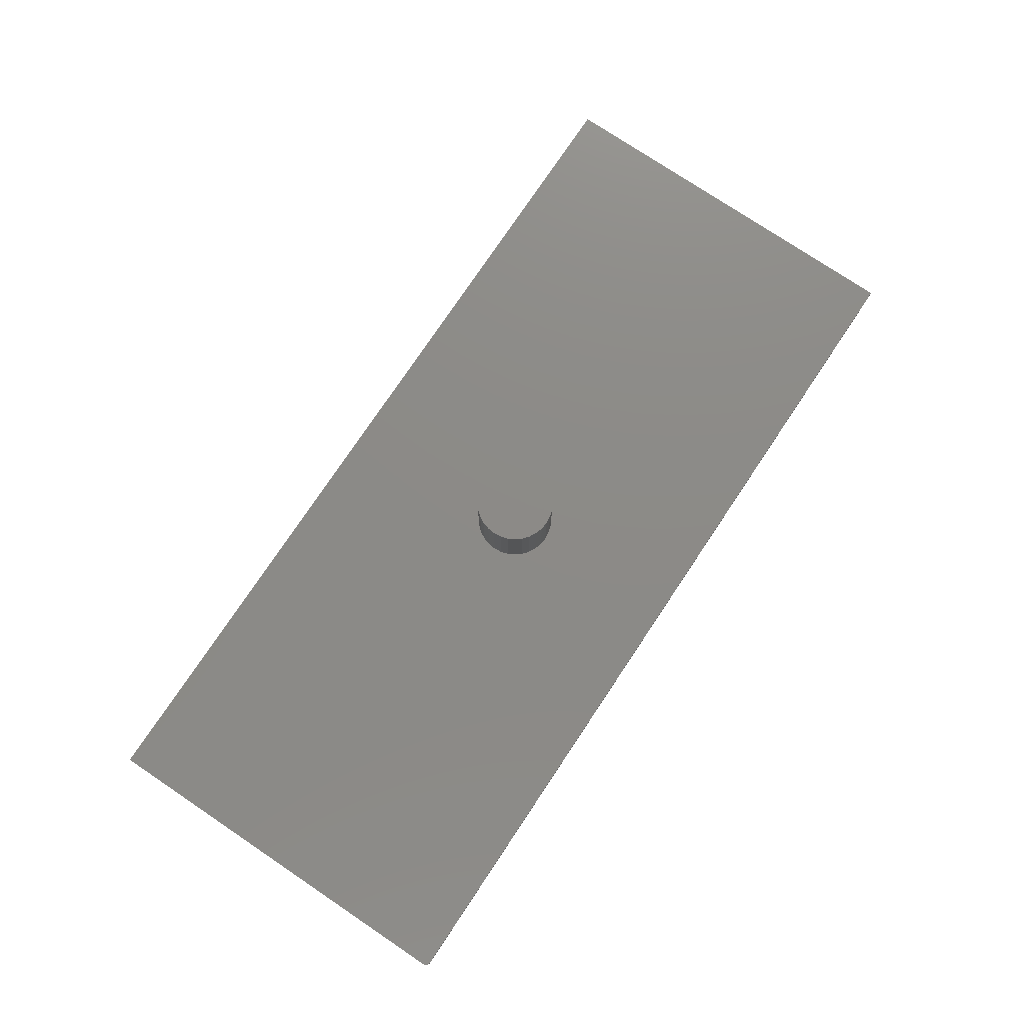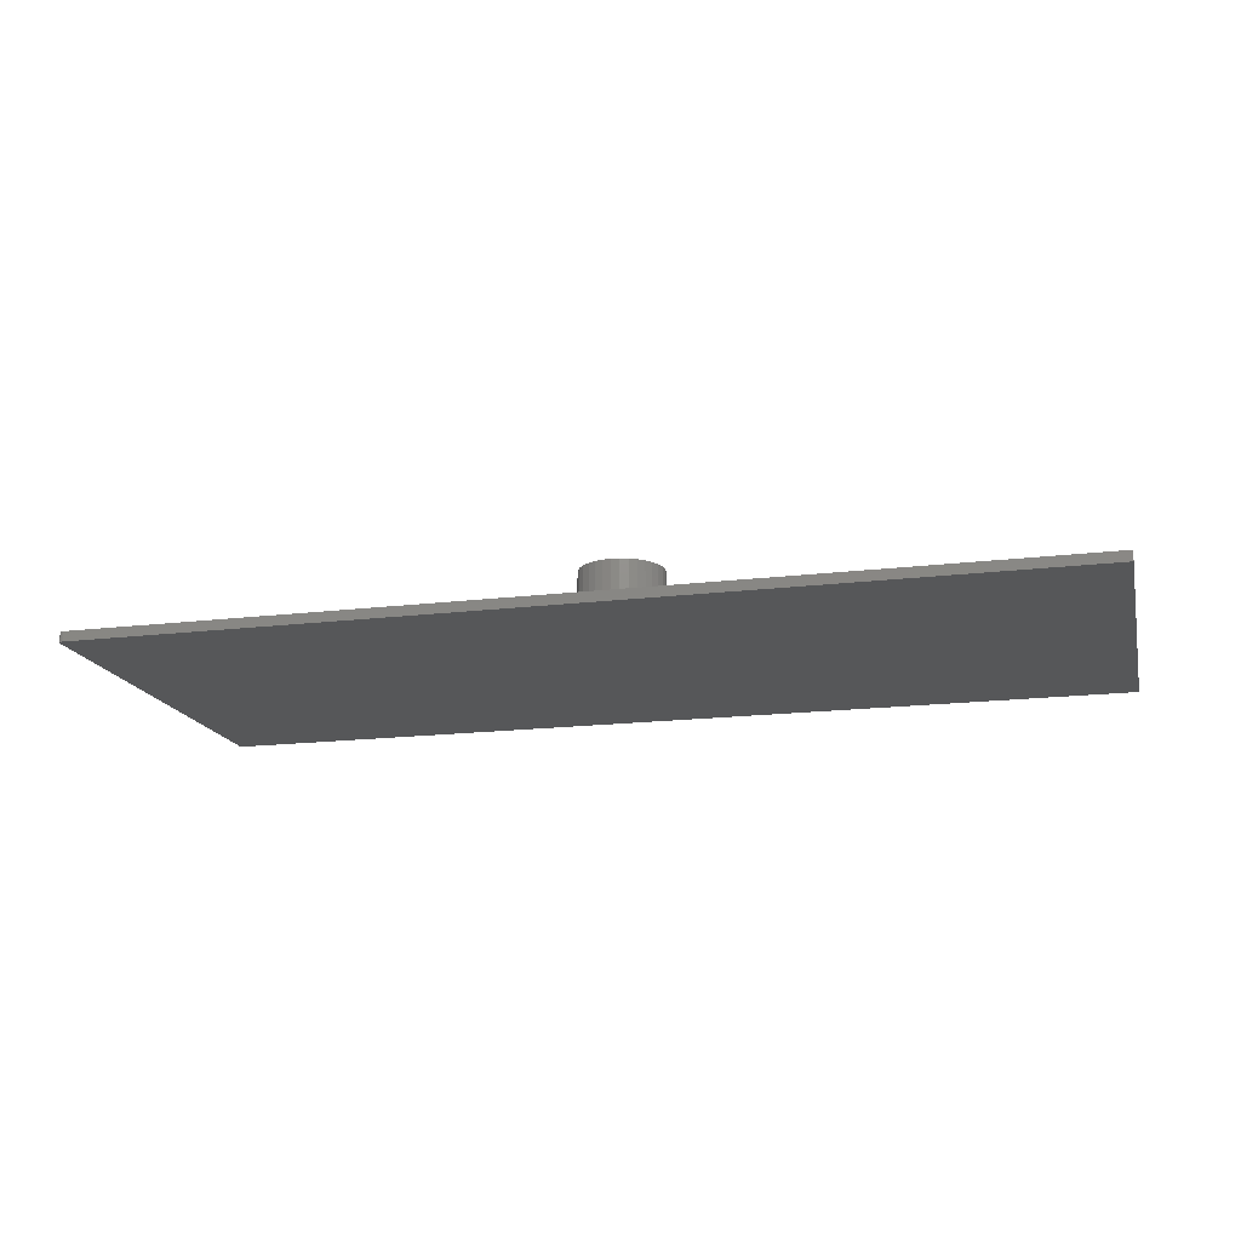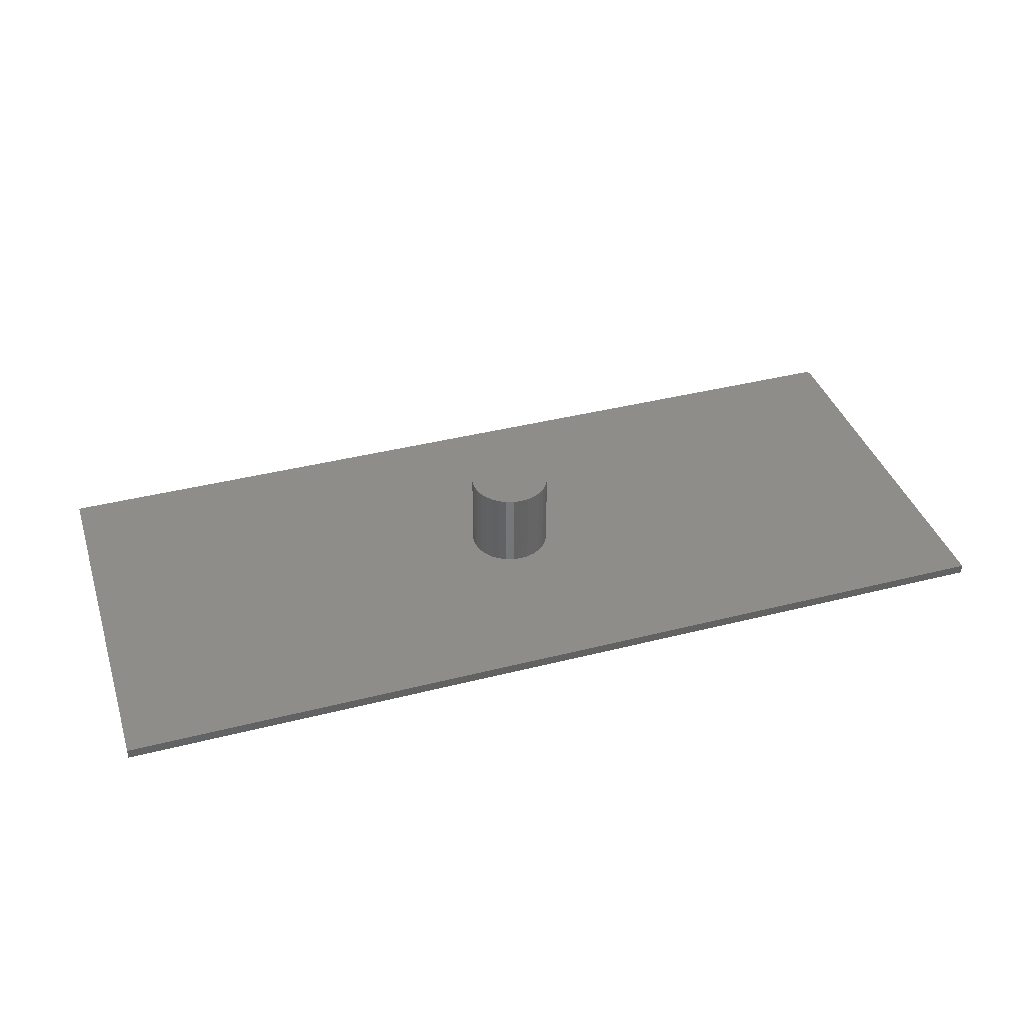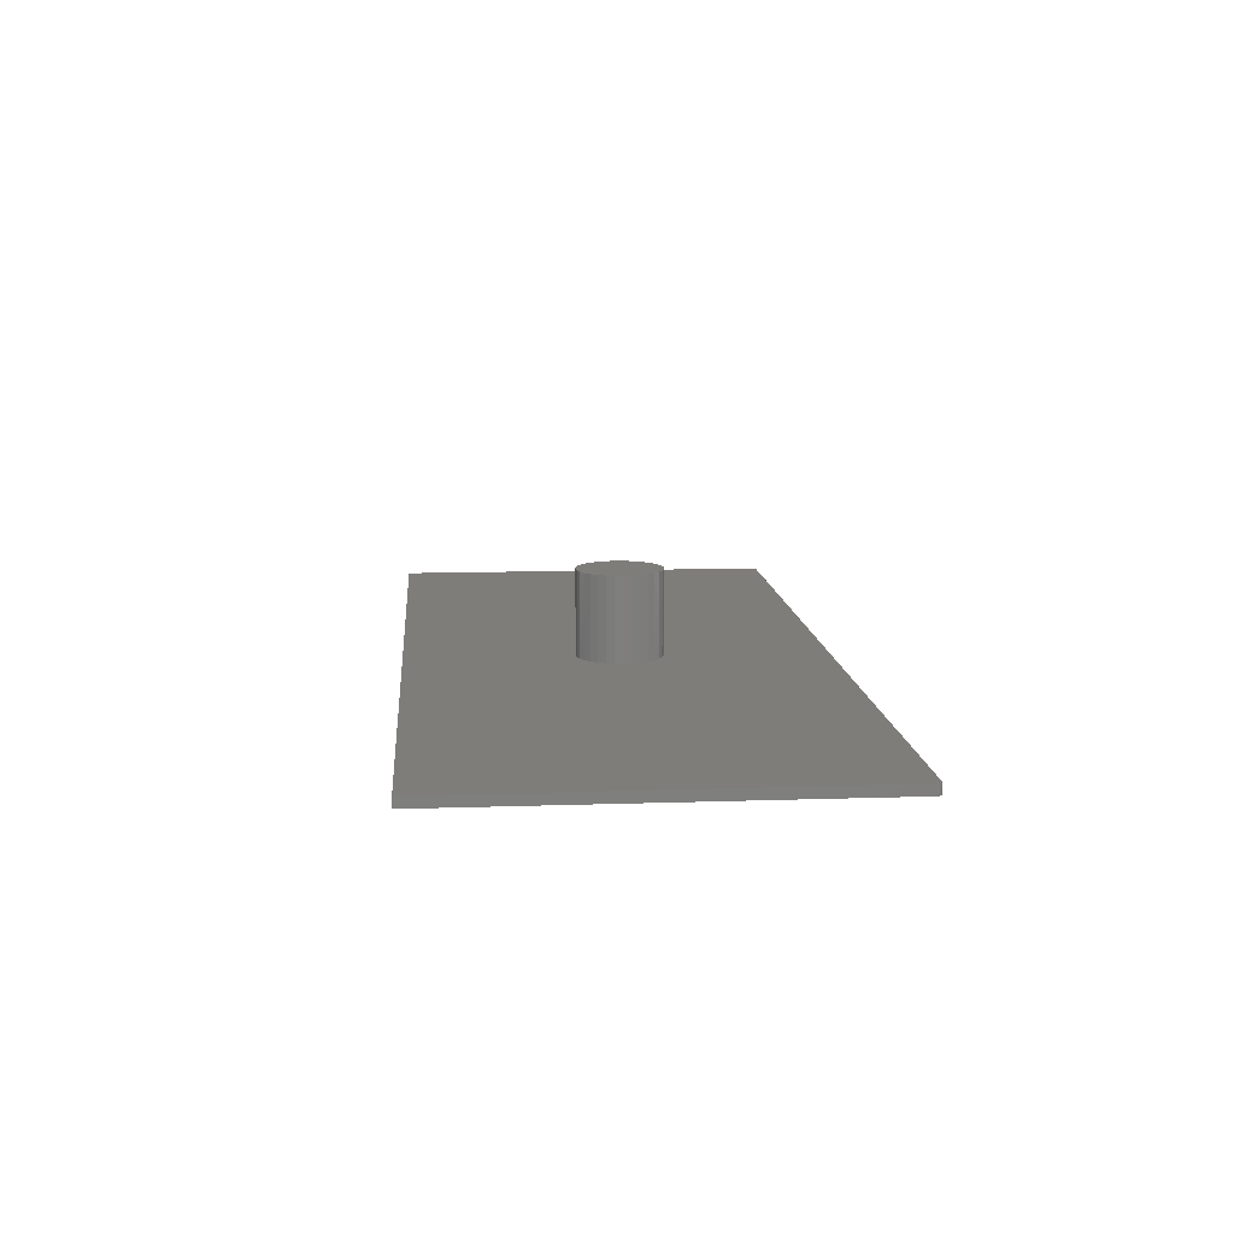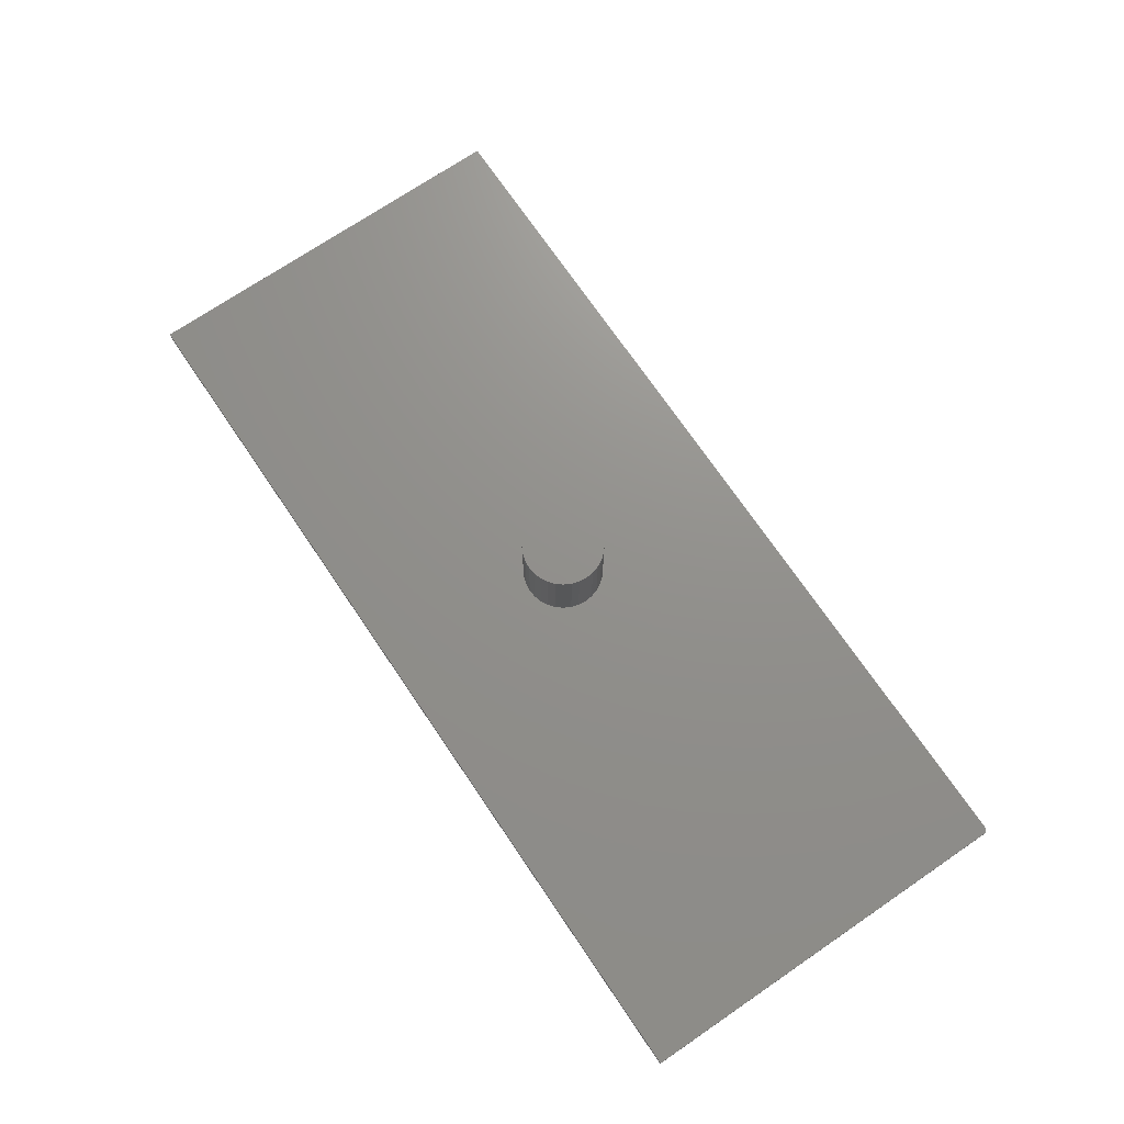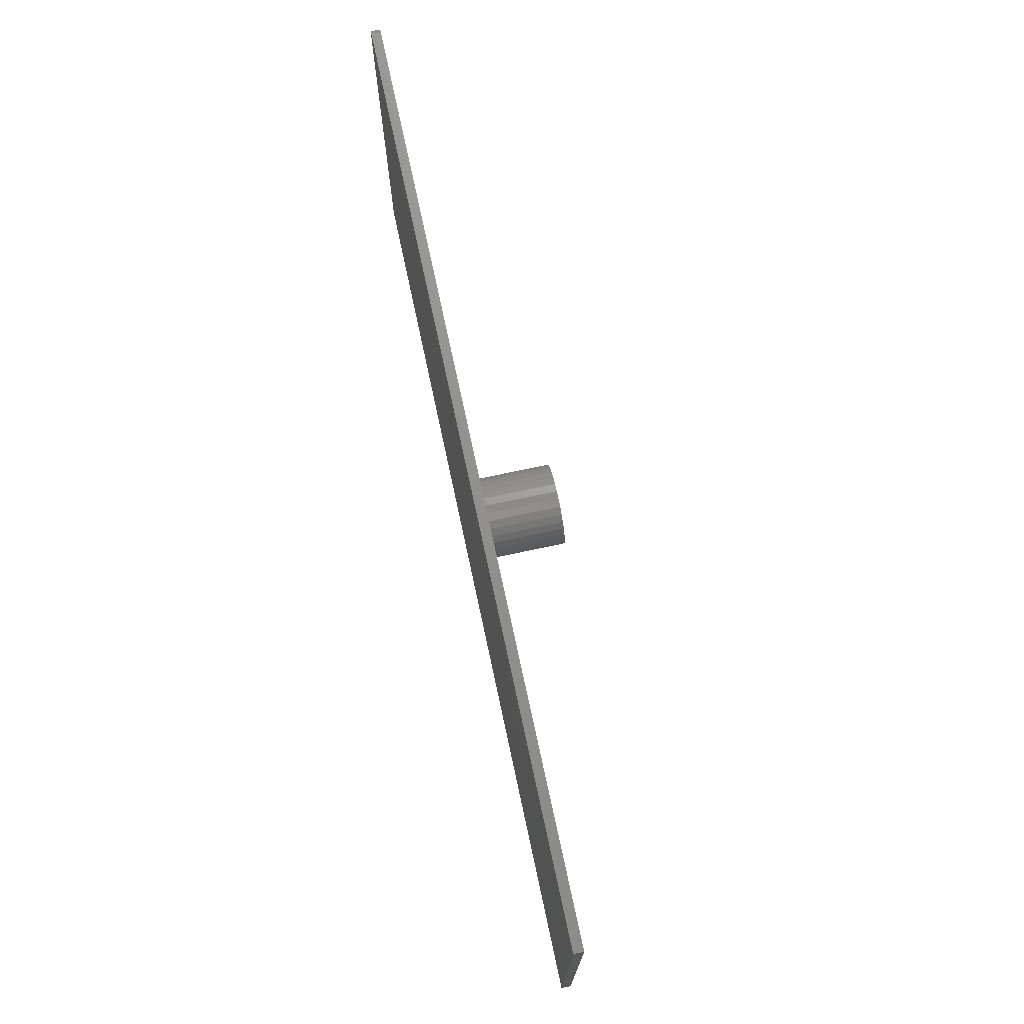
<metadata>
{"format":"stl","ext":"stl","renderer":"f3d","projection":"perspective","resolution":1024,"background":"white","views":[{"elev":76.9,"azim":-56.2,"up":"+Y"},{"elev":-17.2,"azim":13.8,"up":"+Y"},{"elev":39.1,"azim":162.4,"up":"+Y"},{"elev":11.1,"azim":-94.8,"up":"+Y"},{"elev":72.3,"azim":-124.2,"up":"+Y"},{"elev":71.9,"azim":77.9,"up":"+Z"}]}
</metadata>
<code>
# stl→obj: 88 verts, 172 faces
v -0.7452 0.01562 0.3186
v -0.7437 0.01562 0.3191
v -0.7465 0.01562 0.3179
v -0.7422 0.01562 0.3192
v -0.7498 0.01562 0.313
v -0.7487 0.01562 0.3158
v -0.75 0.01562 0.3114
v -0.7494 0.01562 0.3144
v -0.7477 0.01562 0.317
v 0.003207 0.01562 0.06711
v 0.75 0.01562 0.3192
v -0.75 0.01562 -0.3281
v -0.06261 0.01562 0.01309
v -0.0639 0.01562 -2.465e-17
v -0.06261 0.01562 -0.01309
v -0.05879 0.01562 -0.02568
v -0.05259 0.01562 -0.03728
v -0.04424 0.01562 -0.04745
v -0.03407 0.01562 -0.0558
v -0.02247 0.01562 -0.062
v -0.009884 0.01562 -0.06582
v 0.003207 0.01562 -0.06711
v 0.75 0.01562 -0.3281
v -0.009884 0.01562 0.06582
v -0.02247 0.01562 0.062
v -0.03407 0.01562 0.0558
v -0.04424 0.01562 0.04745
v -0.05259 0.01562 0.03728
v -0.05879 0.01562 0.02568
v 0.0163 0.01562 -0.06582
v 0.02889 0.01562 -0.062
v 0.04049 0.01562 -0.0558
v 0.05066 0.01562 -0.04745
v 0.059 0.01562 -0.03728
v 0.0652 0.01562 -0.02568
v 0.06902 0.01562 -0.01309
v 0.07031 0.01562 2.465e-17
v 0.06902 0.01562 0.01309
v 0.0652 0.01562 0.02568
v 0.059 0.01562 0.03728
v 0.05066 0.01562 0.04745
v 0.04049 0.01562 0.0558
v 0.02889 0.01562 0.062
v 0.0163 0.01562 0.06582
v -0.0639 0.1484 -2.465e-17
v -0.06261 0.1484 -0.01309
v -0.05879 0.1484 -0.02568
v -0.05259 0.1484 -0.03728
v -0.04424 0.1484 -0.04745
v -0.03407 0.1484 -0.0558
v -0.02247 0.1484 -0.062
v -0.009884 0.1484 -0.06582
v 0.003207 0.1484 -0.06711
v 0.0163 0.1484 -0.06582
v 0.02889 0.1484 -0.062
v 0.04049 0.1484 -0.0558
v 0.05066 0.1484 -0.04745
v 0.059 0.1484 -0.03728
v 0.0652 0.1484 -0.02568
v 0.06902 0.1484 -0.01309
v 0.07031 0.1484 2.465e-17
v 0.06902 0.1484 0.01309
v 0.0652 0.1484 0.02568
v 0.059 0.1484 0.03728
v 0.05066 0.1484 0.04745
v 0.04049 0.1484 0.0558
v 0.02889 0.1484 0.062
v 0.0163 0.1484 0.06582
v 0.003207 0.1484 0.06711
v -0.009884 0.1484 0.06582
v -0.02247 0.1484 0.062
v -0.03407 0.1484 0.0558
v -0.04424 0.1484 0.04745
v -0.05259 0.1484 0.03728
v -0.05879 0.1484 0.02568
v -0.06261 0.1484 0.01309
v -0.7487 3.589e-17 0.3158
v -0.7465 3.625e-17 0.3179
v -0.7477 3.606e-17 0.317
v -0.75 3.55e-17 0.3114
v -0.75 0 -0.3281
v 0.75 1.665e-16 -0.3281
v 0.75 2.025e-16 0.3192
v -0.7494 3.573e-17 0.3144
v -0.7498 3.56e-17 0.313
v -0.7422 3.68e-17 0.3192
v -0.7437 3.663e-17 0.3191
v -0.7452 3.644e-17 0.3186
f 1 2 3
f 2 4 3
f 5 6 7
f 8 6 5
f 9 3 6
f 10 7 6
f 10 6 3
f 10 3 4
f 10 4 11
f 12 13 14
f 12 14 15
f 12 15 16
f 12 16 17
f 12 17 18
f 12 18 19
f 12 19 20
f 12 20 21
f 12 21 22
f 12 22 23
f 7 10 24
f 7 24 25
f 7 25 26
f 7 26 27
f 7 27 28
f 7 28 29
f 7 29 13
f 7 13 12
f 23 22 30
f 23 30 31
f 23 31 32
f 23 32 33
f 23 33 34
f 23 34 35
f 23 35 36
f 23 36 37
f 23 37 38
f 11 23 38
f 11 38 39
f 11 39 40
f 11 40 41
f 11 41 42
f 11 42 43
f 11 43 44
f 11 44 10
f 14 45 15
f 15 45 46
f 15 46 16
f 16 46 47
f 16 47 17
f 17 47 48
f 17 48 18
f 18 48 49
f 18 49 19
f 19 49 50
f 19 50 20
f 20 50 51
f 20 51 21
f 21 51 52
f 21 52 22
f 22 52 53
f 22 53 30
f 30 53 54
f 30 54 31
f 31 54 55
f 31 55 32
f 32 55 56
f 32 56 33
f 33 56 57
f 33 57 34
f 34 57 58
f 34 58 35
f 35 58 59
f 35 59 36
f 36 59 60
f 36 60 37
f 37 60 61
f 37 61 38
f 38 61 62
f 38 62 39
f 39 62 63
f 39 63 40
f 40 63 64
f 40 64 41
f 41 64 65
f 41 65 42
f 42 65 66
f 42 66 43
f 43 66 67
f 43 67 44
f 44 67 68
f 44 68 10
f 10 68 69
f 10 69 24
f 24 69 70
f 24 70 25
f 25 70 71
f 25 71 26
f 26 71 72
f 26 72 27
f 27 72 73
f 27 73 28
f 28 73 74
f 28 74 29
f 29 74 75
f 29 75 13
f 13 75 76
f 13 76 14
f 14 76 45
f 68 70 69
f 70 68 67
f 70 67 71
f 71 67 66
f 71 66 72
f 72 66 65
f 72 65 73
f 73 65 64
f 73 64 74
f 48 57 49
f 49 57 56
f 49 56 50
f 50 56 55
f 50 55 51
f 51 55 54
f 51 54 52
f 52 54 53
f 74 64 75
f 75 64 63
f 75 63 76
f 76 63 62
f 76 62 45
f 45 62 61
f 45 61 46
f 46 61 60
f 46 60 47
f 47 60 59
f 47 59 48
f 48 59 58
f 48 58 57
f 77 78 79
f 80 81 82
f 83 78 77
f 83 77 84
f 83 84 85
f 83 85 80
f 83 80 82
f 78 83 86
f 78 86 87
f 78 87 88
f 7 12 80
f 80 12 81
f 11 4 83
f 83 4 86
f 86 4 87
f 87 4 2
f 87 2 88
f 88 2 1
f 88 1 78
f 78 1 3
f 78 3 79
f 79 3 9
f 79 9 77
f 77 9 6
f 77 6 84
f 84 6 8
f 84 8 85
f 85 8 5
f 85 5 80
f 80 5 7
f 23 11 82
f 82 11 83
f 12 23 81
f 81 23 82

</code>
